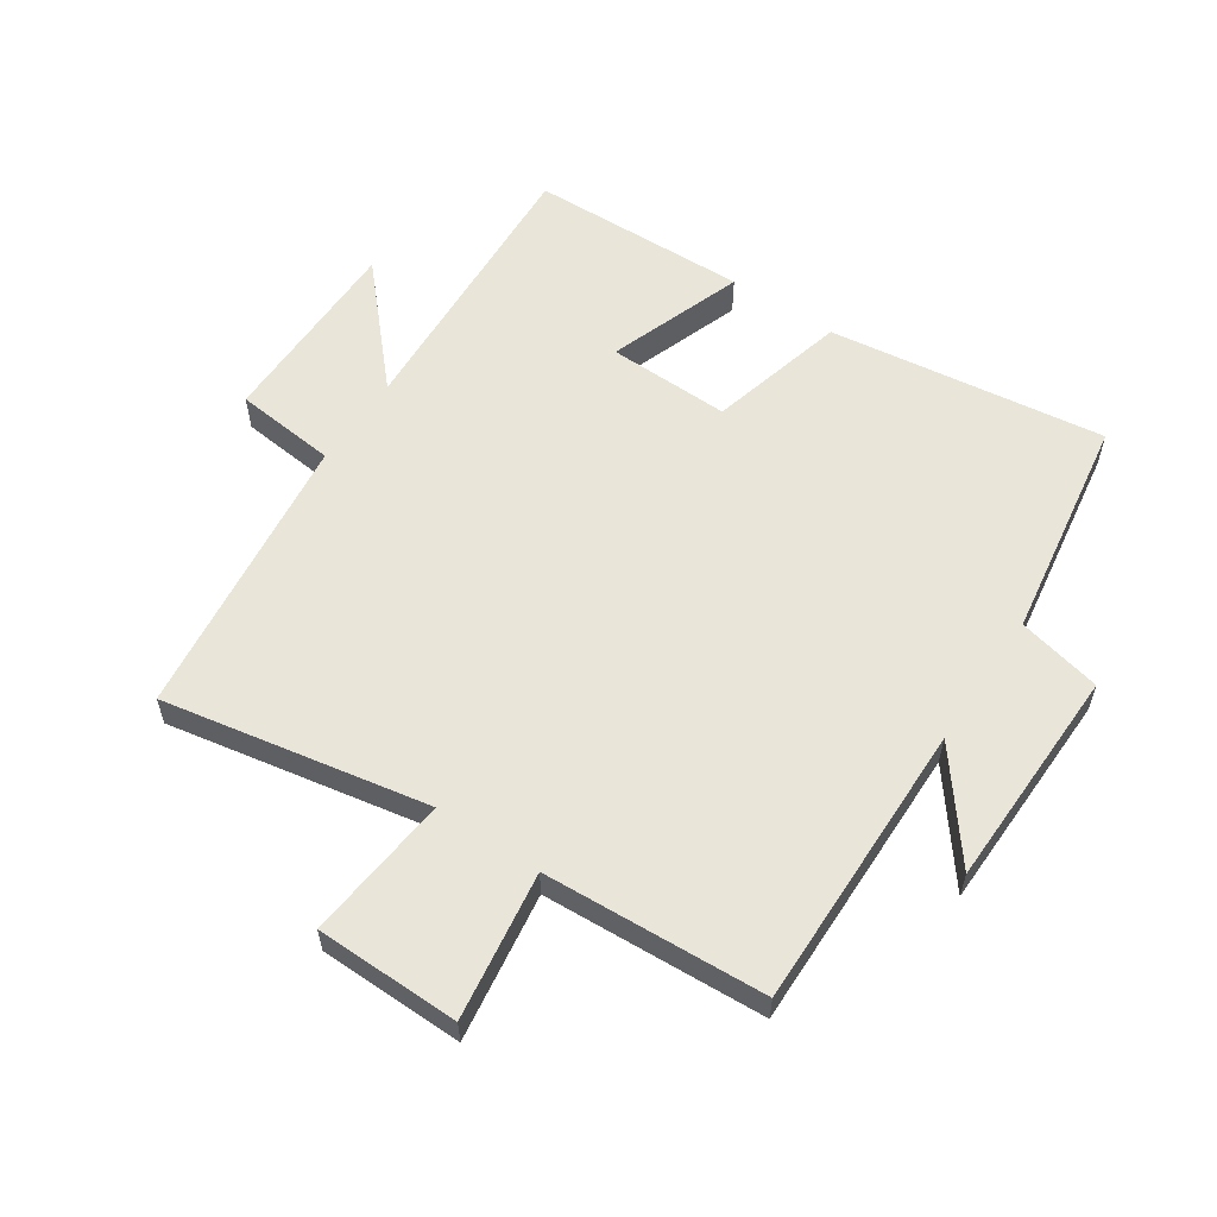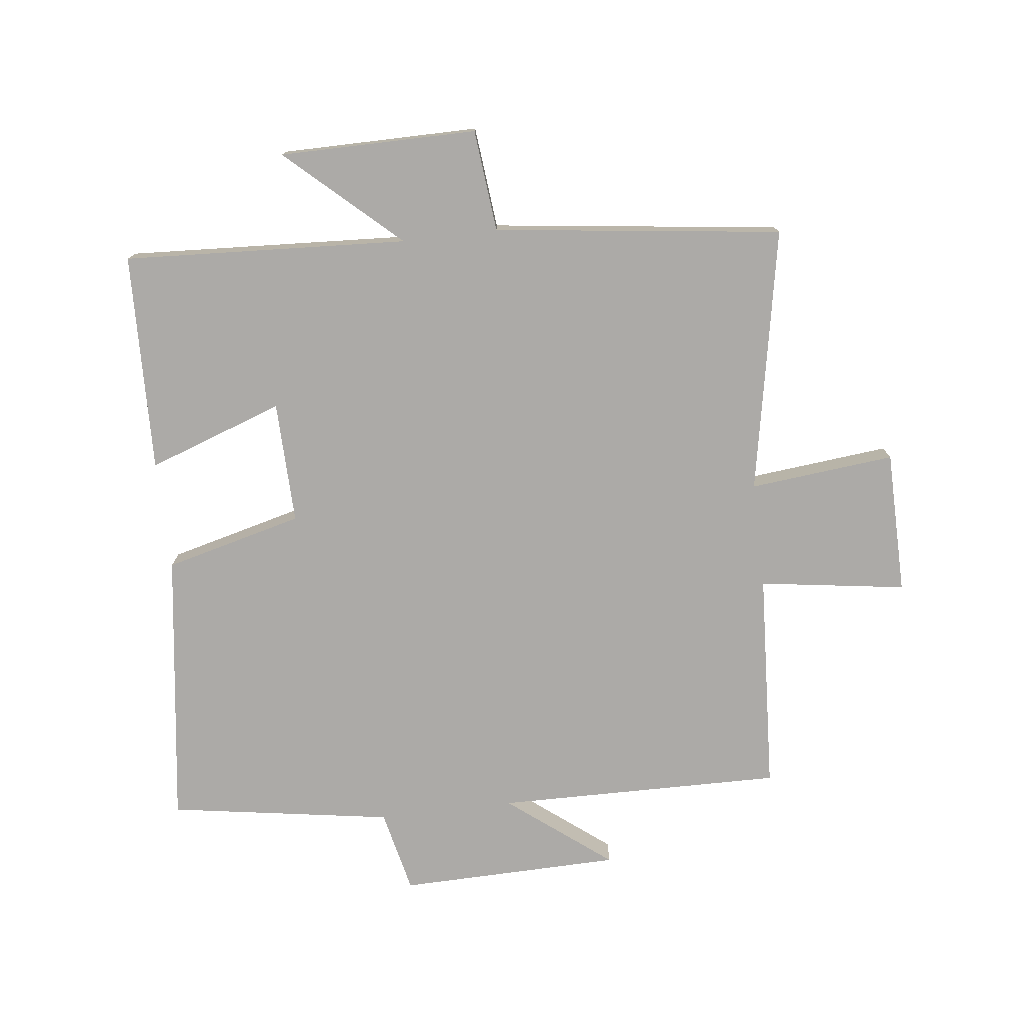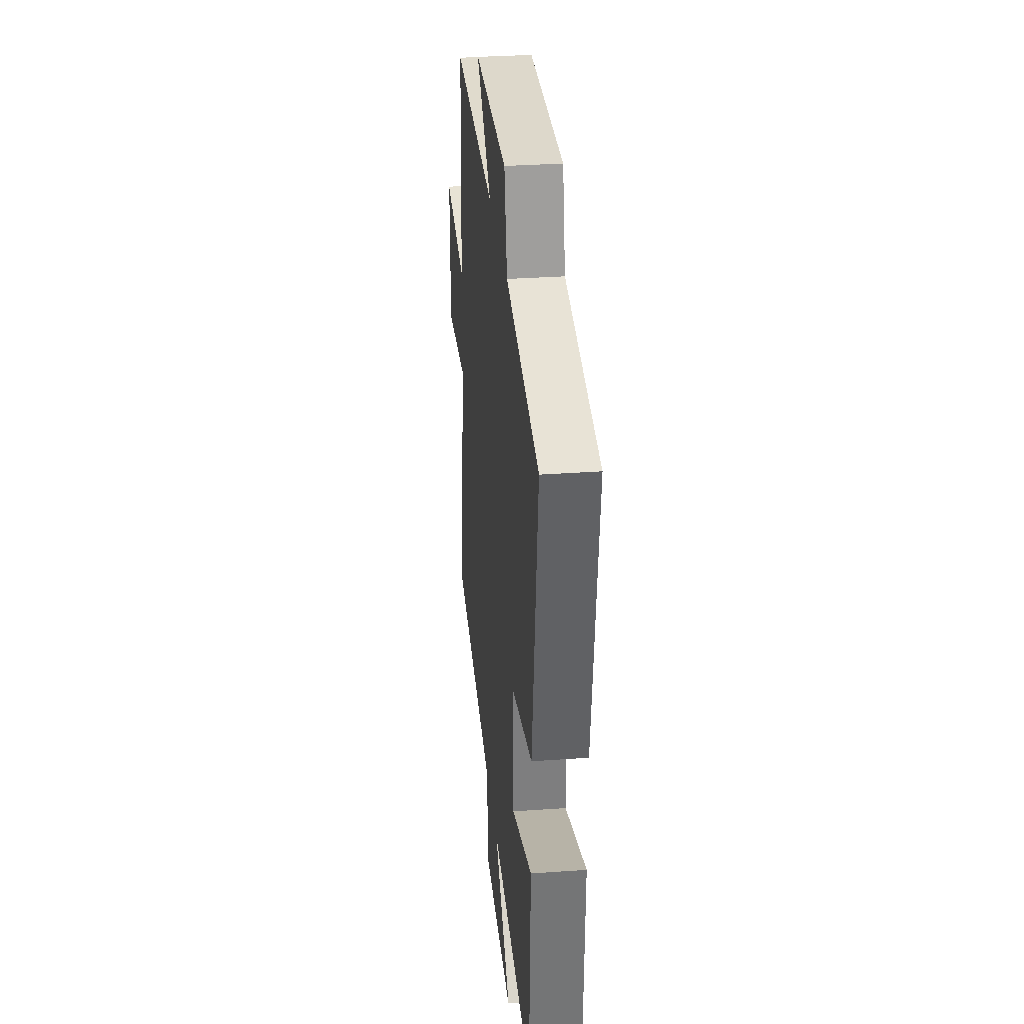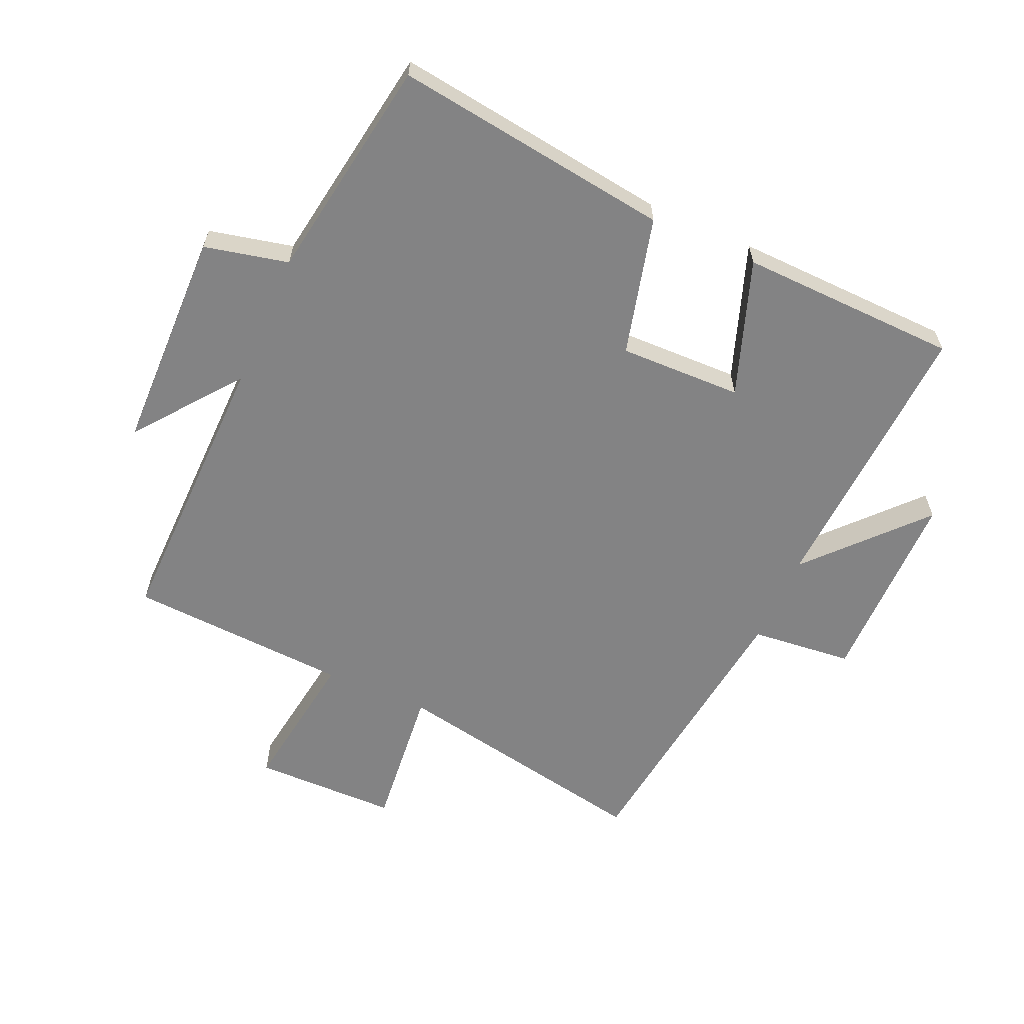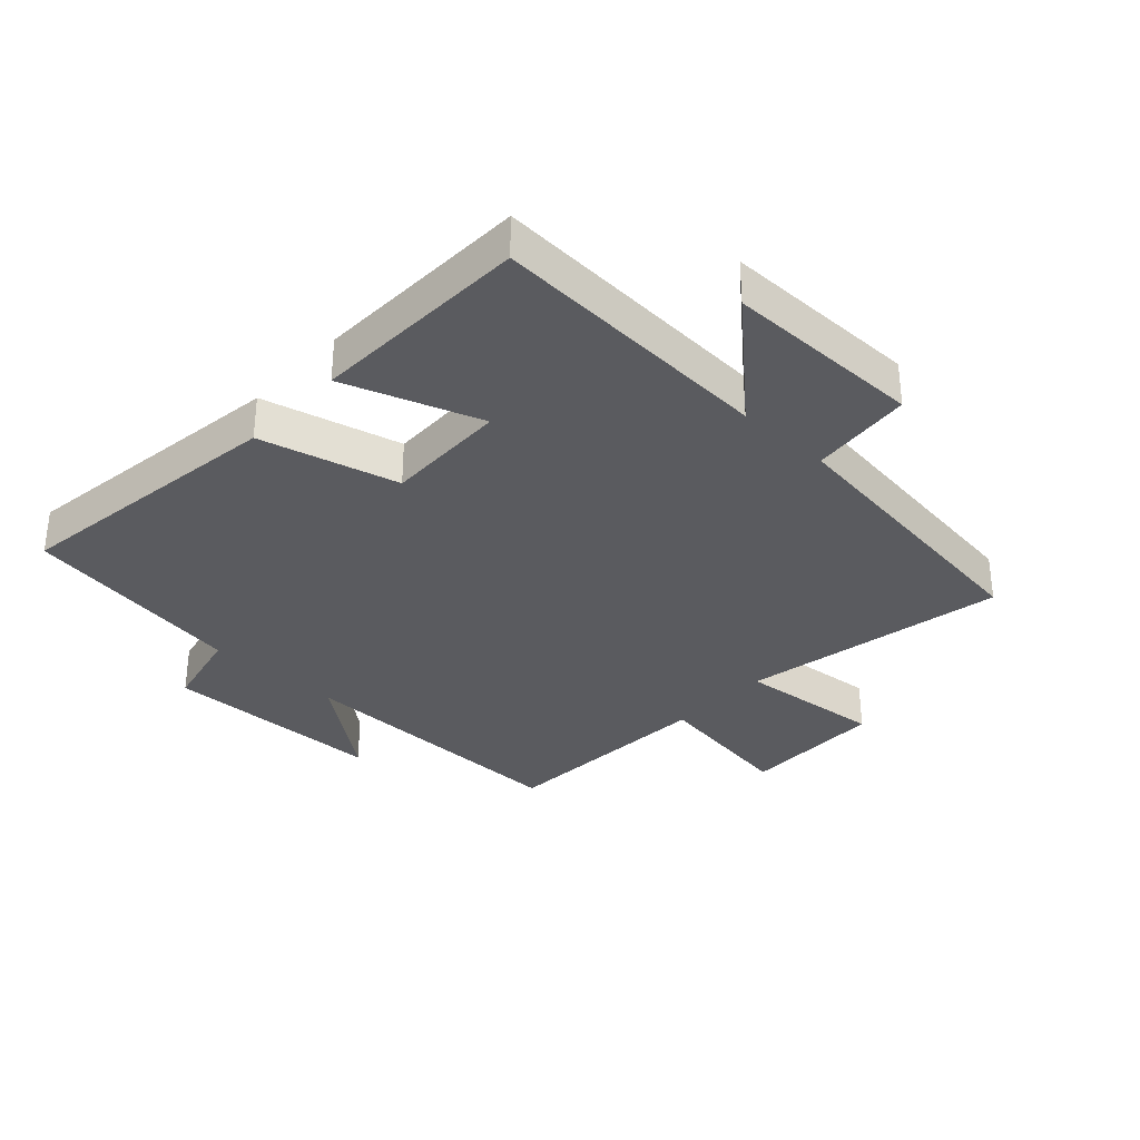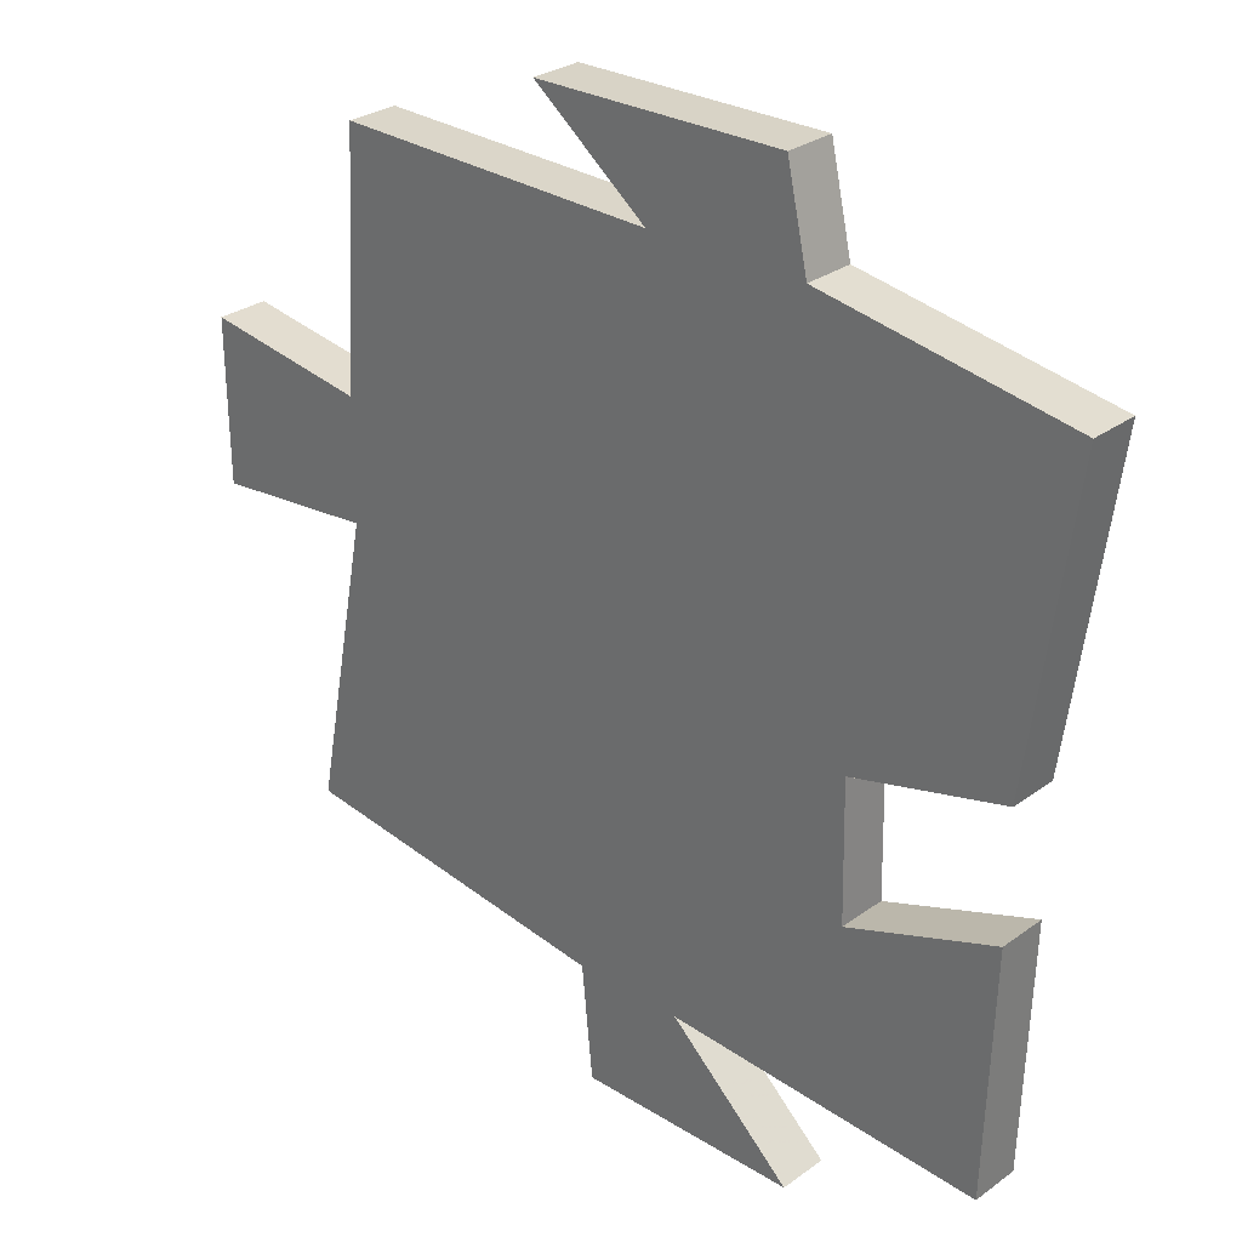
<metadata>
{"format":"obj","ext":"obj","renderer":"f3d","projection":"perspective","resolution":1024,"background":"white","views":[{"elev":58.1,"azim":-55.9,"up":"+Y"},{"elev":-76.1,"azim":-173.1,"up":"+Y"},{"elev":32.2,"azim":84.3,"up":"+Z"},{"elev":-61.2,"azim":66.3,"up":"+Y"},{"elev":-33.3,"azim":137.2,"up":"+Y"},{"elev":28.9,"azim":42.9,"up":"+Z"}]}
</metadata>
<code>
v 0.561 0.07 0.442
v 0.5 0.07 0
v 0.279 0.07 -0.056
v 0.283 0.07 -0.252
v 0.5 0.07 -0.176
v 0.489 0.07 -0.526
v 0.034 0.07 -0.5
v 0.212 0.07 -0.663
v -0.104 0.07 -0.663
v -0.12 0.07 -0.5
v -0.581 0.07 -0.441
v -0.5 0.07 -0.018
v -0.733 0.07 -0.041
v -0.735 0.07 0.189
v -0.5 0.07 0.154
v -0.479 0.07 0.508
v -0.019 0.07 0.5
v -0.183 0.07 0.628
v 0.173 0.07 0.634
v 0.203 0.07 0.5
v 0.561 0 0.442
v 0.5 0 0
v 0.279 0 -0.056
v 0.283 0 -0.252
v 0.5 0 -0.176
v 0.489 0 -0.526
v 0.034 0 -0.5
v 0.212 0 -0.663
v -0.104 0 -0.663
v -0.12 0 -0.5
v -0.581 0 -0.441
v -0.5 0 -0.018
v -0.733 0 -0.041
v -0.735 0 0.189
v -0.5 0 0.154
v -0.479 0 0.508
v -0.019 0 0.5
v -0.183 0 0.628
v 0.173 0 0.634
v 0.203 0 0.5
f 17 18 19 20
f 17 20 1 2
f 15 16 17 2
f 12 13 14 15
f 12 15 2 3
f 10 11 12 3
f 7 8 9 10
f 7 10 3 4
f 4 5 6 7
f 40 39 38 37
f 22 21 40 37
f 22 37 36 35
f 35 34 33 32
f 23 22 35 32
f 23 32 31 30
f 30 29 28 27
f 24 23 30 27
f 27 26 25 24
f 1 21 22 2
f 2 22 23 3
f 3 23 24 4
f 4 24 25 5
f 5 25 26 6
f 6 26 27 7
f 7 27 28 8
f 8 28 29 9
f 9 29 30 10
f 10 30 31 11
f 11 31 32 12
f 12 32 33 13
f 13 33 34 14
f 14 34 35 15
f 15 35 36 16
f 16 36 37 17
f 17 37 38 18
f 18 38 39 19
f 19 39 40 20
f 20 40 21 1

</code>
